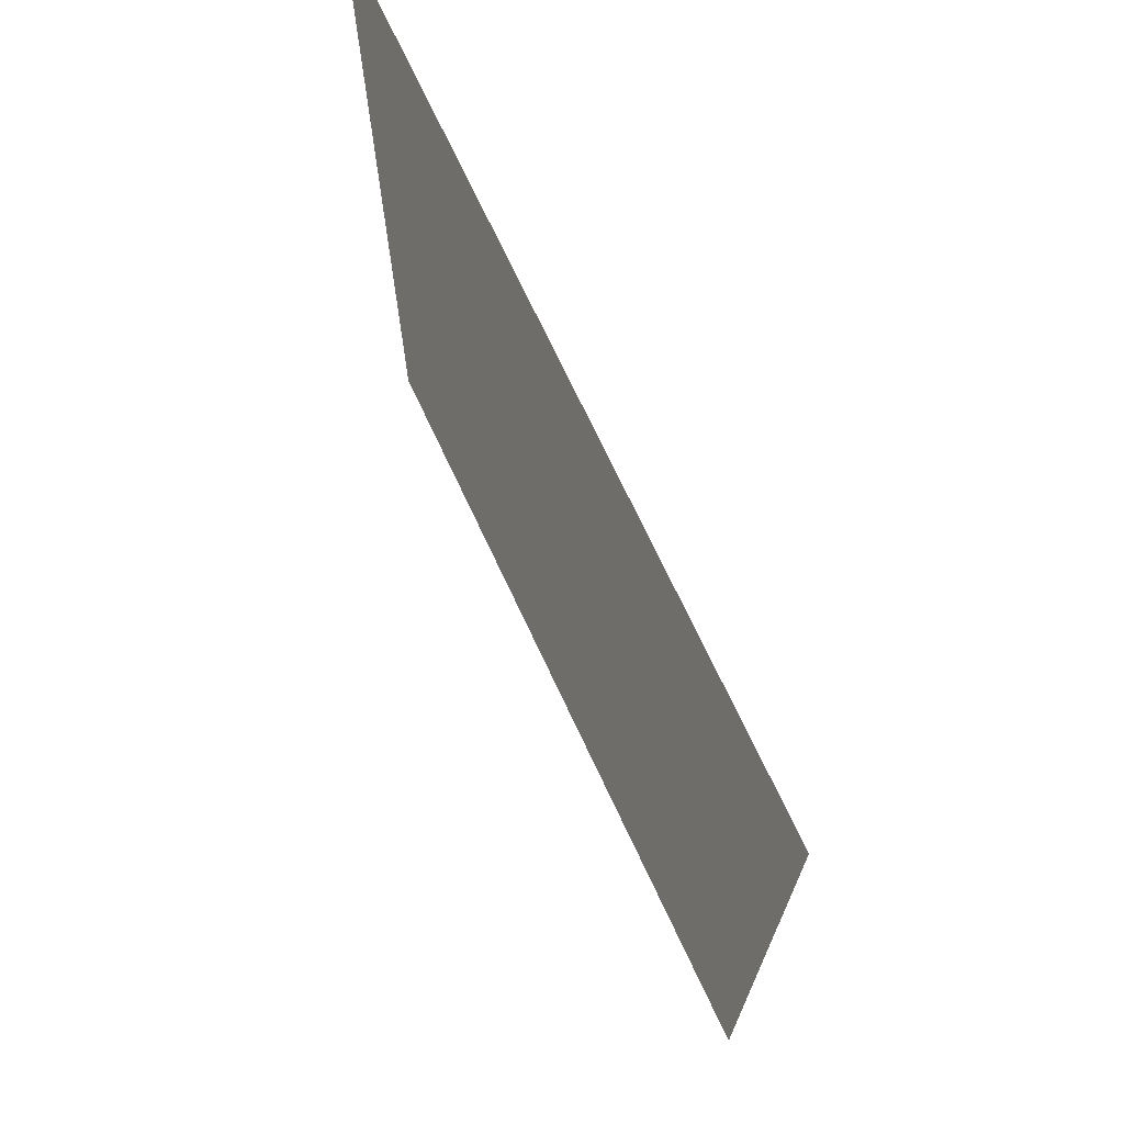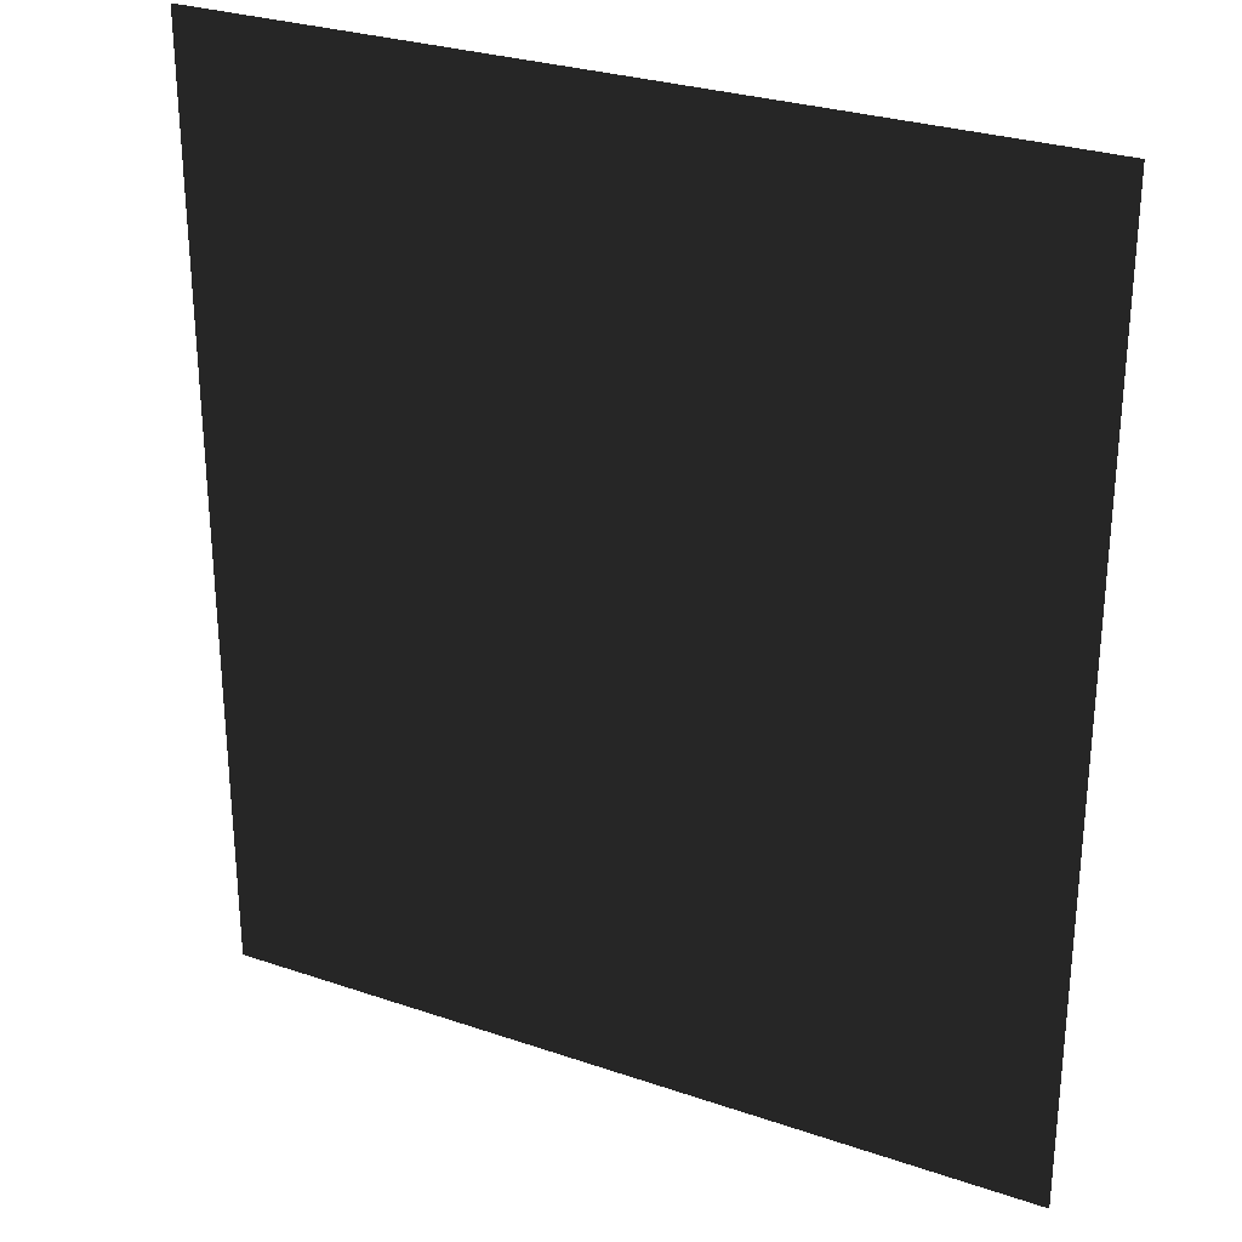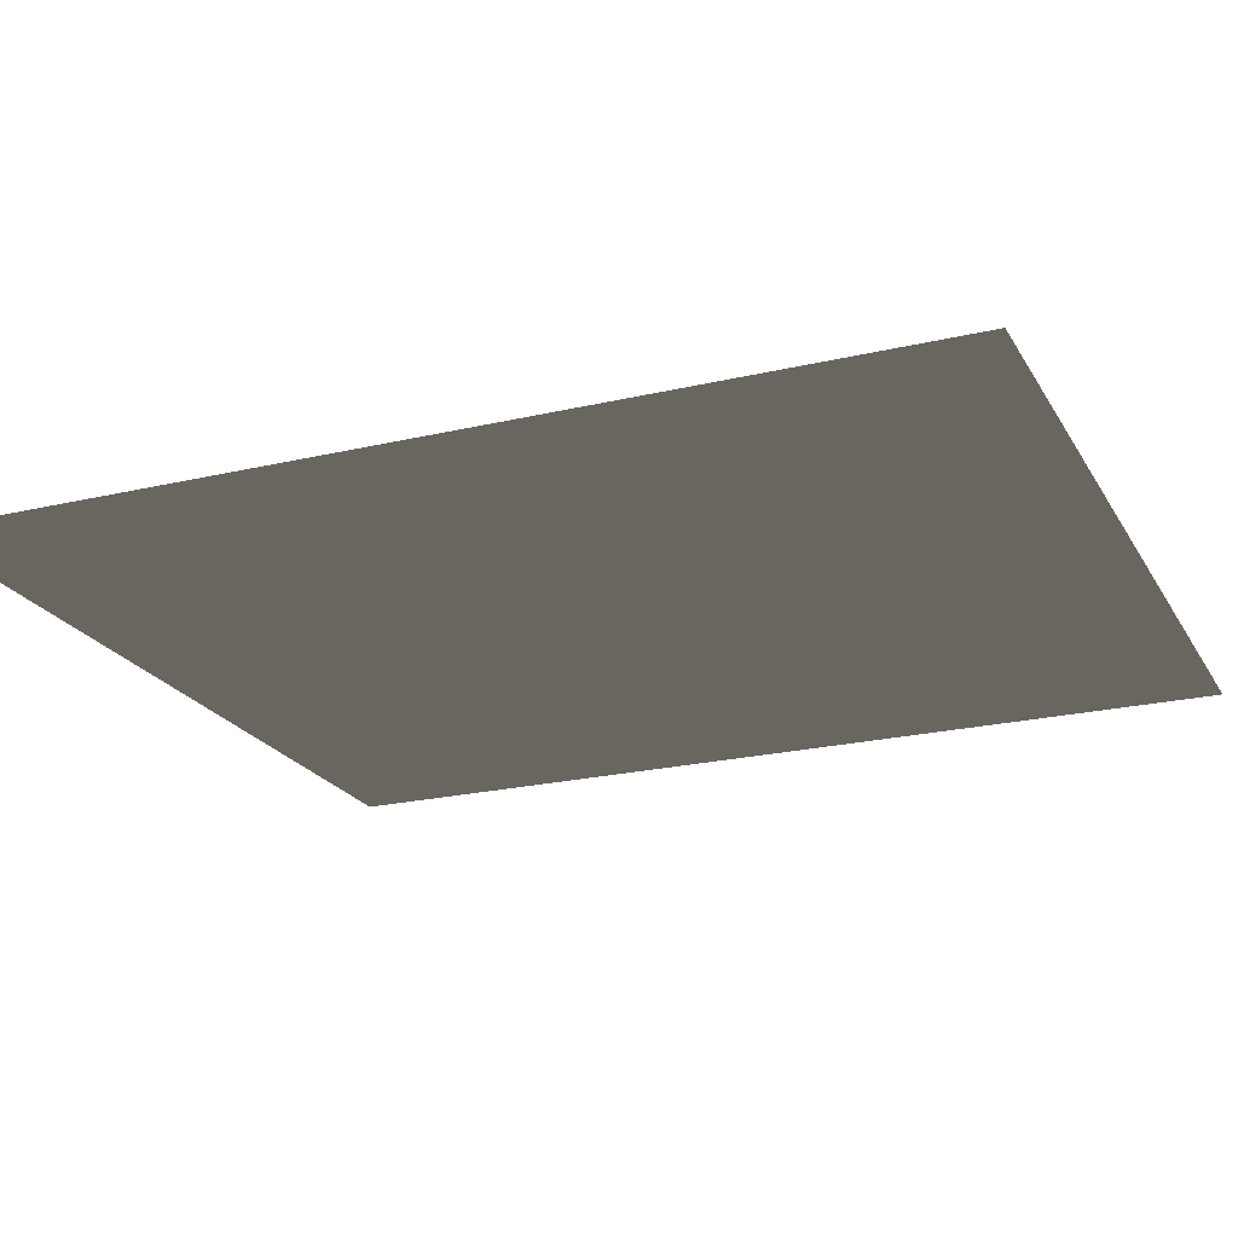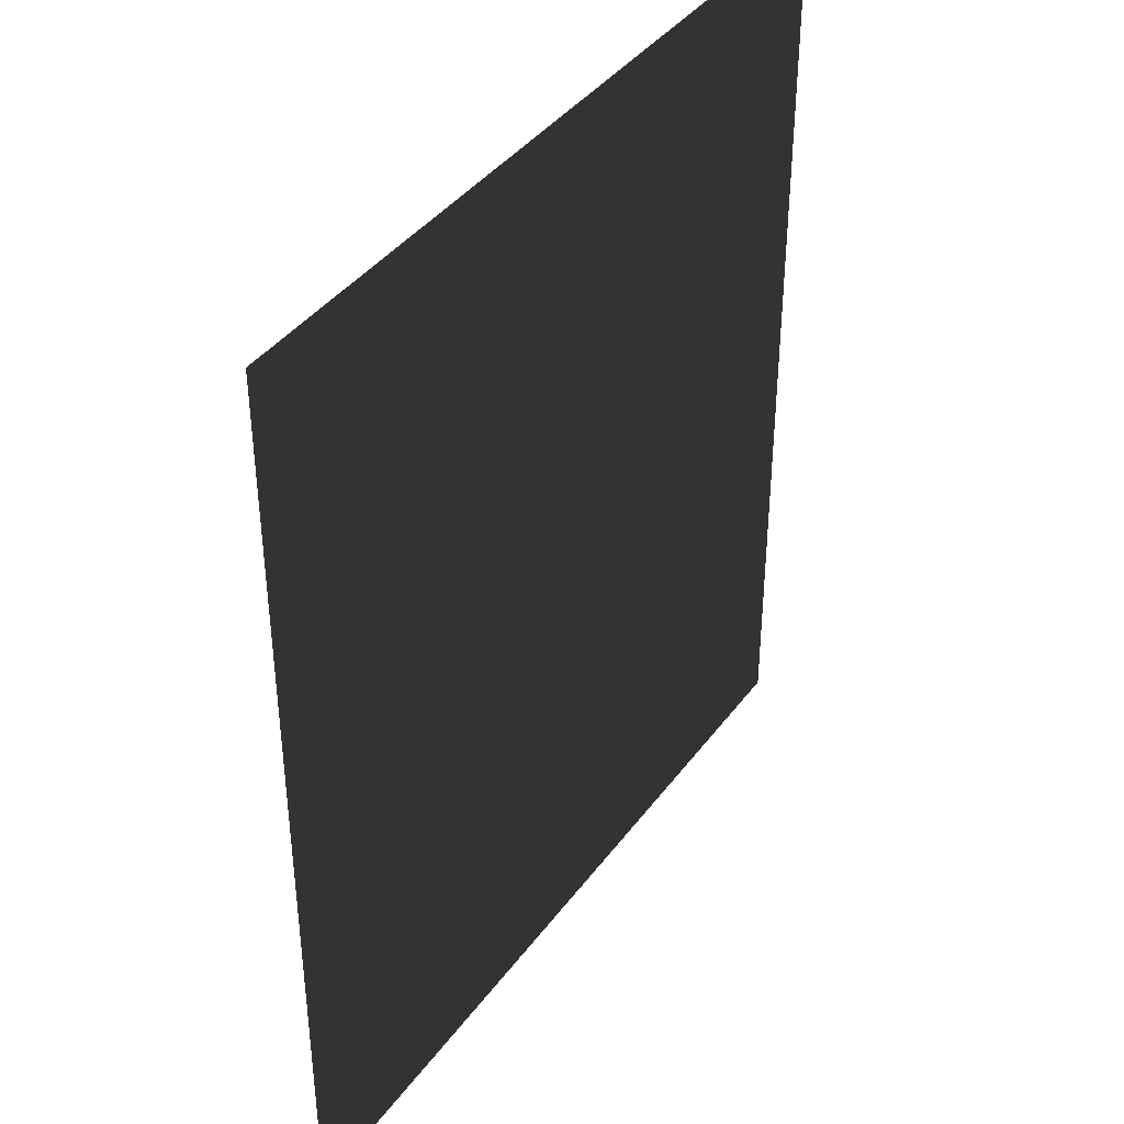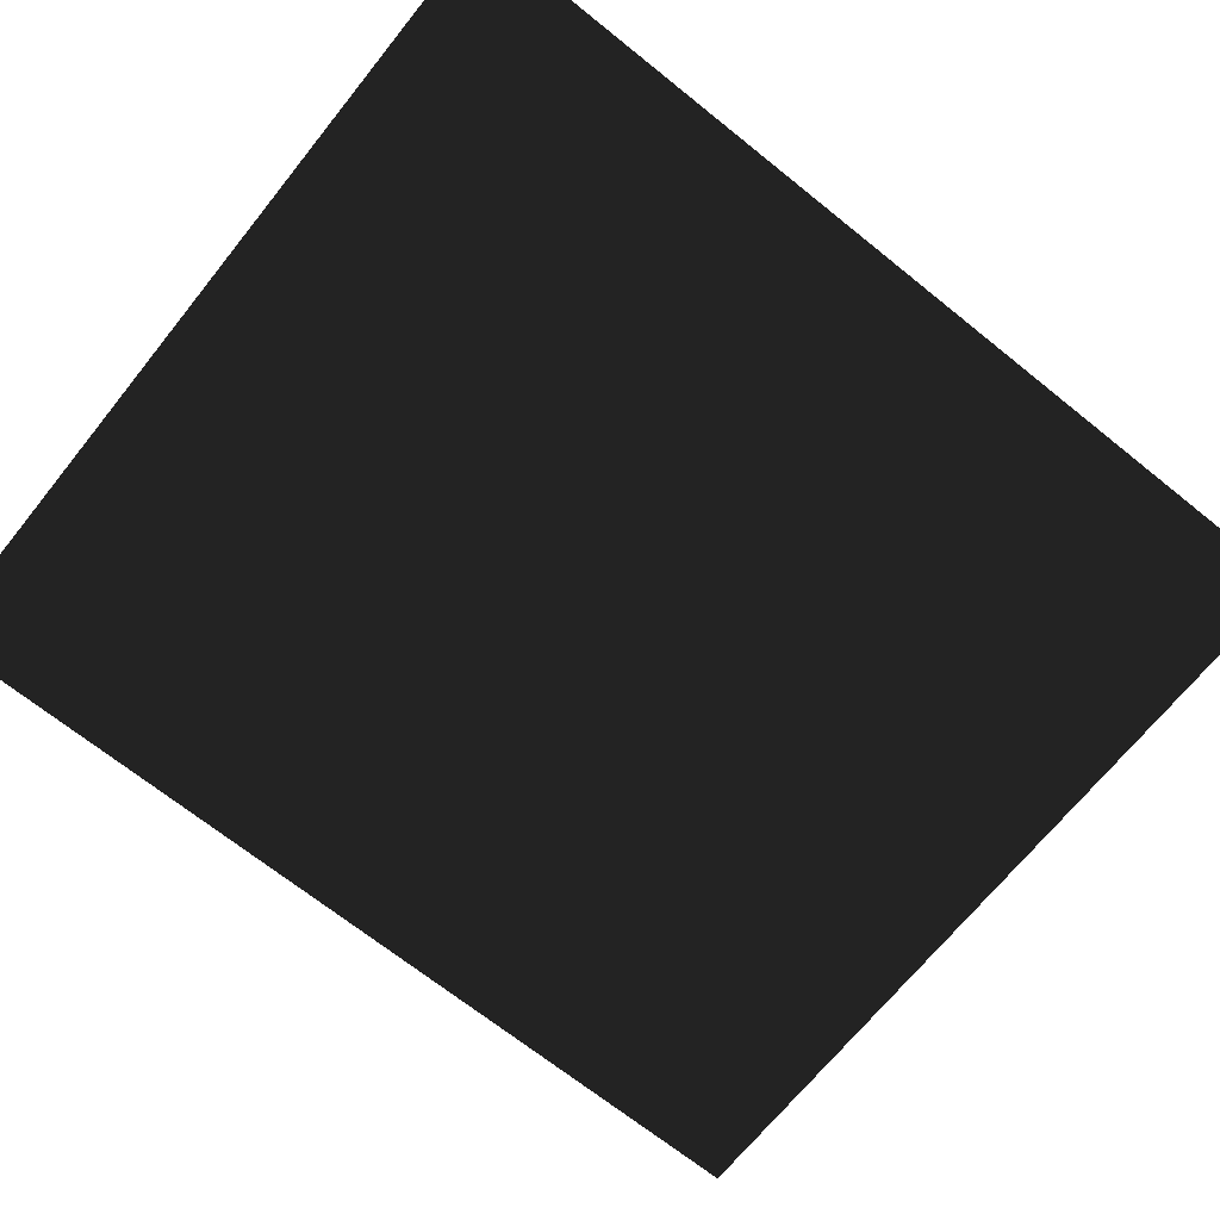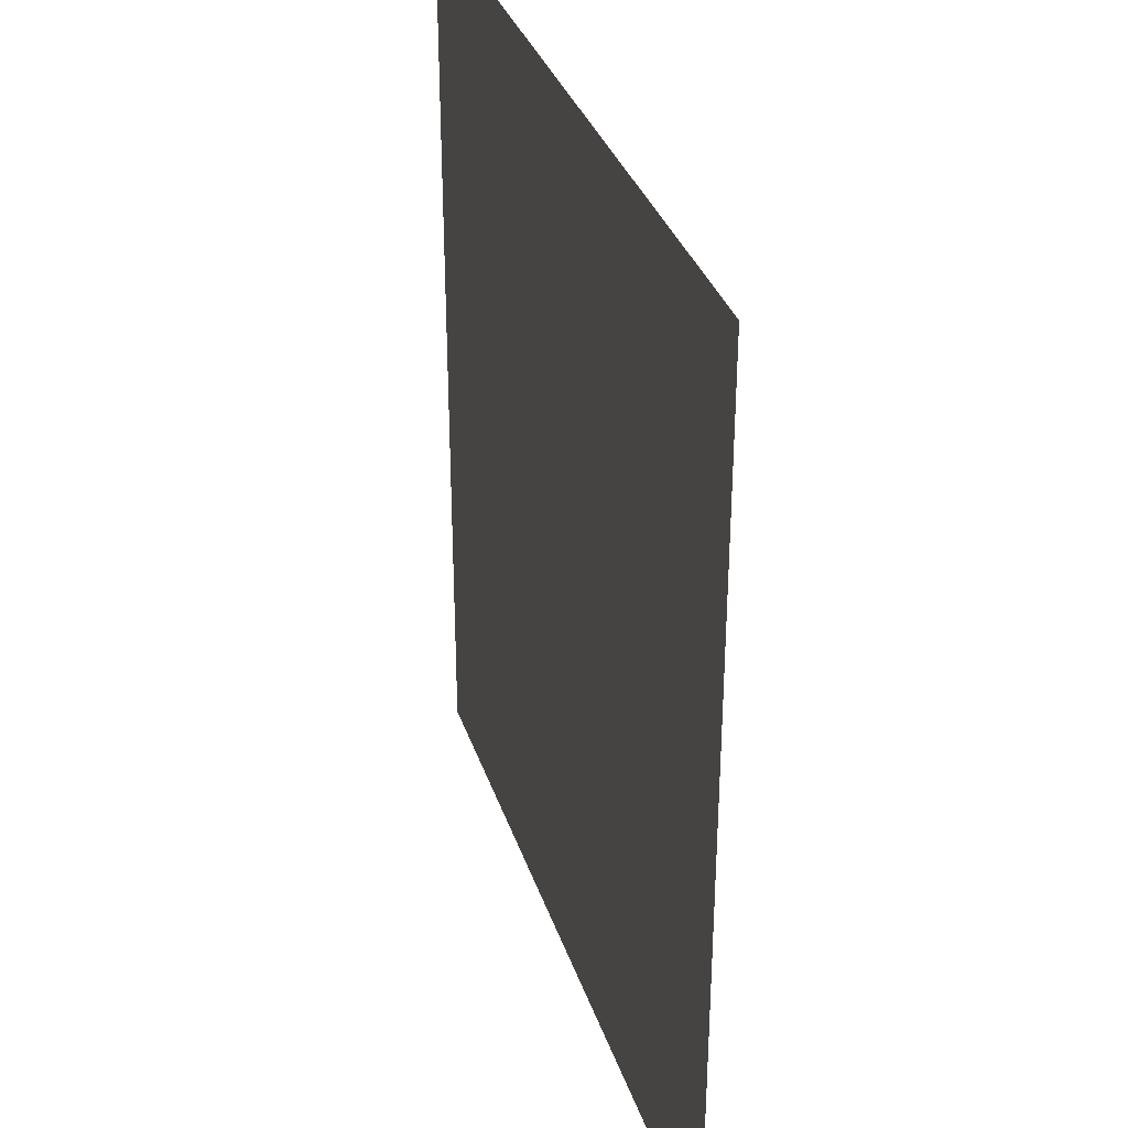
<metadata>
{"format":"obj","ext":"obj","renderer":"f3d","projection":"perspective","resolution":1024,"background":"white","views":[{"elev":71.7,"azim":64.9,"up":"+Y"},{"elev":28.6,"azim":-152.9,"up":"+Y"},{"elev":-21.8,"azim":112.6,"up":"+Z"},{"elev":40.1,"azim":122.8,"up":"+Y"},{"elev":-68.9,"azim":-128.8,"up":"+Z"},{"elev":34.1,"azim":-107.2,"up":"+Y"}]}
</metadata>
<code>
v -288.8 330 -1.4e-05
v -206.2 330 -1.4e-05
v -206.2 247.5 -1.1e-05
v -288.8 247.5 -1.1e-05
v -247.5 288.8 -1.3e-05
v -206.2 330 -1.4e-05
v -123.8 330 -1.4e-05
v -123.8 247.5 -1.1e-05
v -206.2 247.5 -1.1e-05
v -165 288.8 -1.3e-05
v -123.8 330 -1.4e-05
v -41.25 330 -1.4e-05
v -41.25 247.5 -1.1e-05
v -123.8 247.5 -1.1e-05
v -82.5 288.8 -1.3e-05
v -41.25 330 -1.4e-05
v 41.25 330 -1.4e-05
v 41.25 247.5 -1.1e-05
v -41.25 247.5 -1.1e-05
v 0 288.8 -1.3e-05
v 41.25 330 -1.4e-05
v 123.8 330 -1.4e-05
v 123.8 247.5 -1.1e-05
v 41.25 247.5 -1.1e-05
v 82.5 288.8 -1.3e-05
v 123.8 330 -1.4e-05
v 206.2 330 -1.4e-05
v 206.2 247.5 -1.1e-05
v 123.8 247.5 -1.1e-05
v 165 288.8 -1.3e-05
v 206.2 330 -1.4e-05
v 288.8 330 -1.4e-05
v 288.8 247.5 -1.1e-05
v 206.2 247.5 -1.1e-05
v 247.5 288.8 -1.3e-05
v -288.8 247.5 -1.1e-05
v -206.2 247.5 -1.1e-05
v -206.2 165 -7e-06
v -288.8 165 -7e-06
v -247.5 206.2 -9e-06
v -206.2 247.5 -1.1e-05
v -123.8 247.5 -1.1e-05
v -123.8 165 -7e-06
v -206.2 165 -7e-06
v -165 206.2 -9e-06
v -123.8 247.5 -1.1e-05
v -41.25 247.5 -1.1e-05
v -41.25 165 -7e-06
v -123.8 165 -7e-06
v -82.5 206.2 -9e-06
v -41.25 247.5 -1.1e-05
v 41.25 247.5 -1.1e-05
v 41.25 165 -7e-06
v -41.25 165 -7e-06
v 0 206.2 -9e-06
v 41.25 247.5 -1.1e-05
v 123.8 247.5 -1.1e-05
v 123.8 165 -7e-06
v 41.25 165 -7e-06
v 82.5 206.2 -9e-06
v 123.8 247.5 -1.1e-05
v 206.2 247.5 -1.1e-05
v 206.2 165 -7e-06
v 123.8 165 -7e-06
v 165 206.2 -9e-06
v 206.2 247.5 -1.1e-05
v 288.8 247.5 -1.1e-05
v 288.8 165 -7e-06
v 206.2 165 -7e-06
v 247.5 206.2 -9e-06
v -288.8 165 -7e-06
v -206.2 165 -7e-06
v -206.2 82.5 -4e-06
v -288.8 82.5 -4e-06
v -247.5 123.8 -5e-06
v -206.2 165 -7e-06
v -123.8 165 -7e-06
v -123.8 82.5 -4e-06
v -206.2 82.5 -4e-06
v -165 123.8 -5e-06
v -123.8 165 -7e-06
v -41.25 165 -7e-06
v -41.25 82.5 -4e-06
v -123.8 82.5 -4e-06
v -82.5 123.8 -5e-06
v -41.25 165 -7e-06
v 41.25 165 -7e-06
v 41.25 82.5 -4e-06
v -41.25 82.5 -4e-06
v 0 123.8 -5e-06
v 41.25 165 -7e-06
v 123.8 165 -7e-06
v 123.8 82.5 -4e-06
v 41.25 82.5 -4e-06
v 82.5 123.8 -5e-06
v 123.8 165 -7e-06
v 206.2 165 -7e-06
v 206.2 82.5 -4e-06
v 123.8 82.5 -4e-06
v 165 123.8 -5e-06
v 206.2 165 -7e-06
v 288.8 165 -7e-06
v 288.8 82.5 -4e-06
v 206.2 82.5 -4e-06
v 247.5 123.8 -5e-06
v -288.8 82.5 -4e-06
v -206.2 82.5 -4e-06
v -206.2 0 0
v -288.8 0 0
v -247.5 41.25 -2e-06
v -206.2 82.5 -4e-06
v -123.8 82.5 -4e-06
v -123.8 0 0
v -206.2 0 0
v -165 41.25 -2e-06
v -123.8 82.5 -4e-06
v -41.25 82.5 -4e-06
v -41.25 0 0
v -123.8 0 0
v -82.5 41.25 -2e-06
v -41.25 82.5 -4e-06
v 41.25 82.5 -4e-06
v 41.25 0 0
v -41.25 0 0
v 0 41.25 -2e-06
v 41.25 82.5 -4e-06
v 123.8 82.5 -4e-06
v 123.8 0 0
v 41.25 0 0
v 82.5 41.25 -2e-06
v 123.8 82.5 -4e-06
v 206.2 82.5 -4e-06
v 206.2 0 0
v 123.8 0 0
v 165 41.25 -2e-06
v 206.2 82.5 -4e-06
v 288.8 82.5 -4e-06
v 288.8 0 0
v 206.2 0 0
v 247.5 41.25 -2e-06
v -288.8 0 0
v -206.2 0 0
v -206.2 -82.5 -4e-06
v -288.8 -82.5 -4e-06
v -247.5 -41.25 -2e-06
v -206.2 0 0
v -123.8 0 0
v -123.8 -82.5 -4e-06
v -206.2 -82.5 -4e-06
v -165 -41.25 -2e-06
v -123.8 0 0
v -41.25 0 0
v -41.25 -82.5 -4e-06
v -123.8 -82.5 -4e-06
v -82.5 -41.25 -2e-06
v -41.25 0 0
v 41.25 0 0
v 41.25 -82.5 -4e-06
v -41.25 -82.5 -4e-06
v 0 -41.25 -2e-06
v 41.25 0 0
v 123.8 0 0
v 123.8 -82.5 -4e-06
v 41.25 -82.5 -4e-06
v 82.5 -41.25 -2e-06
v 123.8 0 0
v 206.2 0 0
v 206.2 -82.5 -4e-06
v 123.8 -82.5 -4e-06
v 165 -41.25 -2e-06
v 206.2 0 0
v 288.8 0 0
v 288.8 -82.5 -4e-06
v 206.2 -82.5 -4e-06
v 247.5 -41.25 -2e-06
v -288.8 -82.5 -4e-06
v -206.2 -82.5 -4e-06
v -206.2 -165 -7e-06
v -288.8 -165 -7e-06
v -247.5 -123.8 -5e-06
v -206.2 -82.5 -4e-06
v -123.8 -82.5 -4e-06
v -123.8 -165 -7e-06
v -206.2 -165 -7e-06
v -165 -123.8 -5e-06
v -123.8 -82.5 -4e-06
v -41.25 -82.5 -4e-06
v -41.25 -165 -7e-06
v -123.8 -165 -7e-06
v -82.5 -123.8 -5e-06
v -41.25 -82.5 -4e-06
v 41.25 -82.5 -4e-06
v 41.25 -165 -7e-06
v -41.25 -165 -7e-06
v 0 -123.8 -5e-06
v 41.25 -82.5 -4e-06
v 123.8 -82.5 -4e-06
v 123.8 -165 -7e-06
v 41.25 -165 -7e-06
v 82.5 -123.8 -5e-06
v 123.8 -82.5 -4e-06
v 206.2 -82.5 -4e-06
v 206.2 -165 -7e-06
v 123.8 -165 -7e-06
v 165 -123.8 -5e-06
v 206.2 -82.5 -4e-06
v 288.8 -82.5 -4e-06
v 288.8 -165 -7e-06
v 206.2 -165 -7e-06
v 247.5 -123.8 -5e-06
v -288.8 -165 -7e-06
v -206.2 -165 -7e-06
v -206.2 -247.5 -1.1e-05
v -288.8 -247.5 -1.1e-05
v -247.5 -206.2 -9e-06
v -206.2 -165 -7e-06
v -123.8 -165 -7e-06
v -123.8 -247.5 -1.1e-05
v -206.2 -247.5 -1.1e-05
v -165 -206.2 -9e-06
v -123.8 -165 -7e-06
v -41.25 -165 -7e-06
v -41.25 -247.5 -1.1e-05
v -123.8 -247.5 -1.1e-05
v -82.5 -206.2 -9e-06
v -41.25 -165 -7e-06
v 41.25 -165 -7e-06
v 41.25 -247.5 -1.1e-05
v -41.25 -247.5 -1.1e-05
v 0 -206.2 -9e-06
v 41.25 -165 -7e-06
v 123.8 -165 -7e-06
v 123.8 -247.5 -1.1e-05
v 41.25 -247.5 -1.1e-05
v 82.5 -206.2 -9e-06
v 123.8 -165 -7e-06
v 206.2 -165 -7e-06
v 206.2 -247.5 -1.1e-05
v 123.8 -247.5 -1.1e-05
v 165 -206.2 -9e-06
v 206.2 -165 -7e-06
v 288.8 -165 -7e-06
v 288.8 -247.5 -1.1e-05
v 206.2 -247.5 -1.1e-05
v 247.5 -206.2 -9e-06
v -288.8 -247.5 -1.1e-05
v -206.2 -247.5 -1.1e-05
v -206.2 -330 -1.4e-05
v -288.8 -330 -1.4e-05
v -247.5 -288.8 -1.3e-05
v -206.2 -247.5 -1.1e-05
v -123.8 -247.5 -1.1e-05
v -123.8 -330 -1.4e-05
v -206.2 -330 -1.4e-05
v -165 -288.8 -1.3e-05
v -123.8 -247.5 -1.1e-05
v -41.25 -247.5 -1.1e-05
v -41.25 -330 -1.4e-05
v -123.8 -330 -1.4e-05
v -82.5 -288.8 -1.3e-05
v -41.25 -247.5 -1.1e-05
v 41.25 -247.5 -1.1e-05
v 41.25 -330 -1.4e-05
v -41.25 -330 -1.4e-05
v 0 -288.8 -1.3e-05
v 41.25 -247.5 -1.1e-05
v 123.8 -247.5 -1.1e-05
v 123.8 -330 -1.4e-05
v 41.25 -330 -1.4e-05
v 82.5 -288.8 -1.3e-05
v 123.8 -247.5 -1.1e-05
v 206.2 -247.5 -1.1e-05
v 206.2 -330 -1.4e-05
v 123.8 -330 -1.4e-05
v 165 -288.8 -1.3e-05
v 206.2 -247.5 -1.1e-05
v 288.8 -247.5 -1.1e-05
v 288.8 -330 -1.4e-05
v 206.2 -330 -1.4e-05
v 247.5 -288.8 -1.3e-05
g group0
g group1
f 4 2 3
f 2 4 1
f 9 7 8
f 7 9 6
f 14 12 13
f 12 14 11
f 19 17 18
f 17 19 16
f 24 22 23
f 22 24 21
f 29 27 28
f 27 29 26
f 34 32 33
f 32 34 31
f 39 37 38
f 37 39 36
f 44 42 43
f 42 44 41
f 49 47 48
f 47 49 46
f 54 52 53
f 52 54 51
f 59 57 58
f 57 59 56
f 64 62 63
f 62 64 61
f 69 67 68
f 67 69 66
f 74 72 73
f 72 74 71
f 79 77 78
f 77 79 76
f 84 82 83
f 82 84 81
f 89 87 88
f 87 89 86
f 94 92 93
f 92 94 91
f 99 97 98
f 97 99 96
f 104 102 103
f 102 104 101
f 109 107 108
f 107 109 106
f 114 112 113
f 112 114 111
f 119 117 118
f 117 119 116
f 124 122 123
f 122 124 121
f 129 127 128
f 127 129 126
f 134 132 133
f 132 134 131
f 139 137 138
f 137 139 136
f 144 142 143
f 142 144 141
f 149 147 148
f 147 149 146
f 154 152 153
f 152 154 151
f 159 157 158
f 157 159 156
f 164 162 163
f 162 164 161
f 169 167 168
f 167 169 166
f 174 172 173
f 172 174 171
f 179 177 178
f 177 179 176
f 184 182 183
f 182 184 181
f 189 187 188
f 187 189 186
f 194 192 193
f 192 194 191
f 199 197 198
f 197 199 196
f 204 202 203
f 202 204 201
f 209 207 208
f 207 209 206
f 214 212 213
f 212 214 211
f 219 217 218
f 217 219 216
f 224 222 223
f 222 224 221
f 229 227 228
f 227 229 226
f 234 232 233
f 232 234 231
f 239 237 238
f 237 239 236
f 244 242 243
f 242 244 241
f 249 247 248
f 247 249 246
f 254 252 253
f 252 254 251
f 259 257 258
f 257 259 256
f 264 262 263
f 262 264 261
f 269 267 268
f 267 269 266
f 274 272 273
f 272 274 271
f 279 277 278
f 277 279 276

</code>
